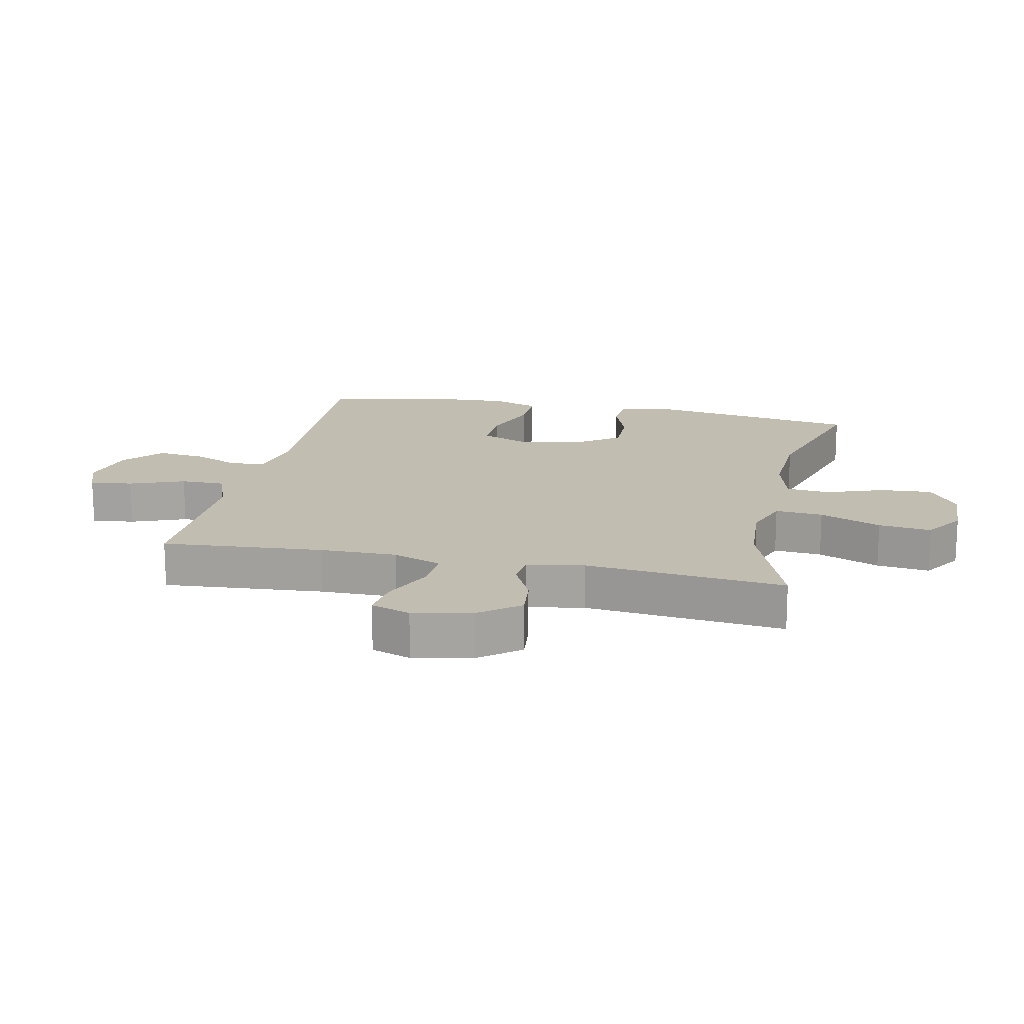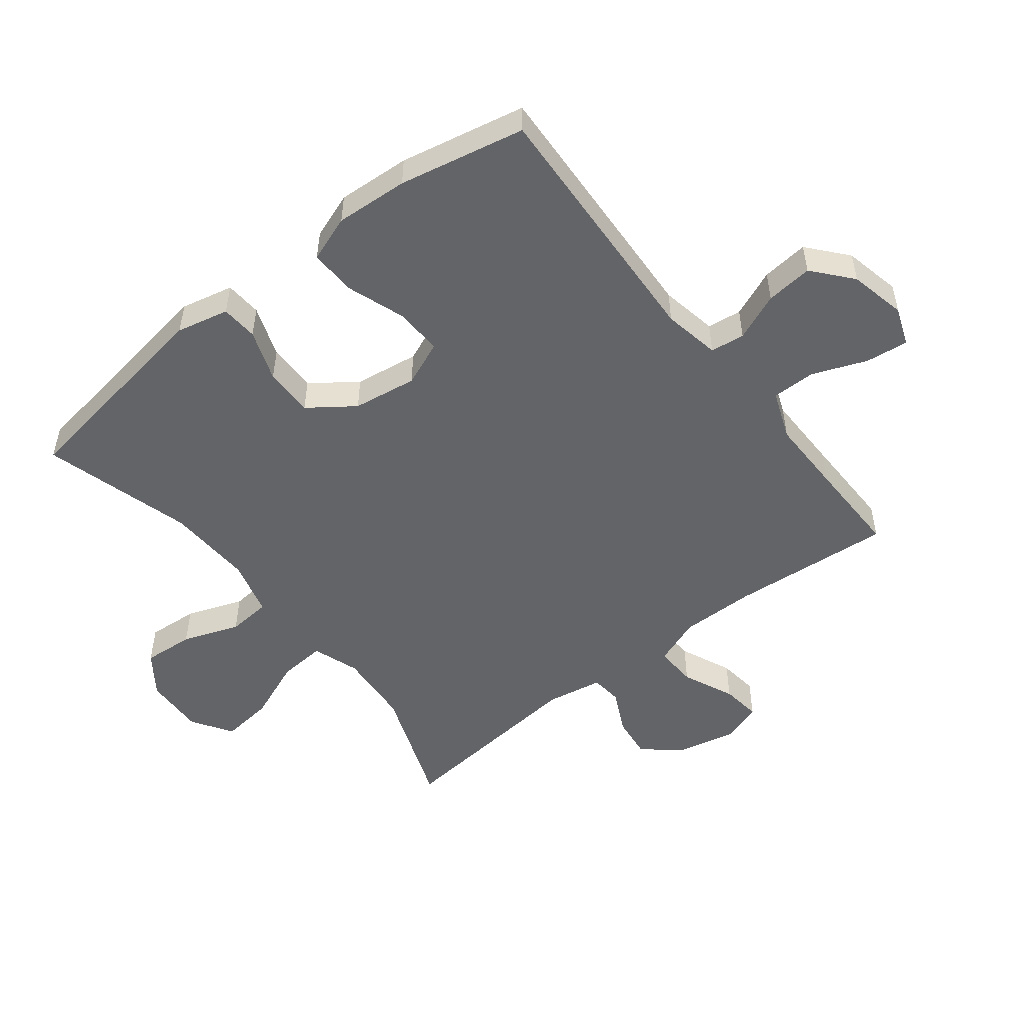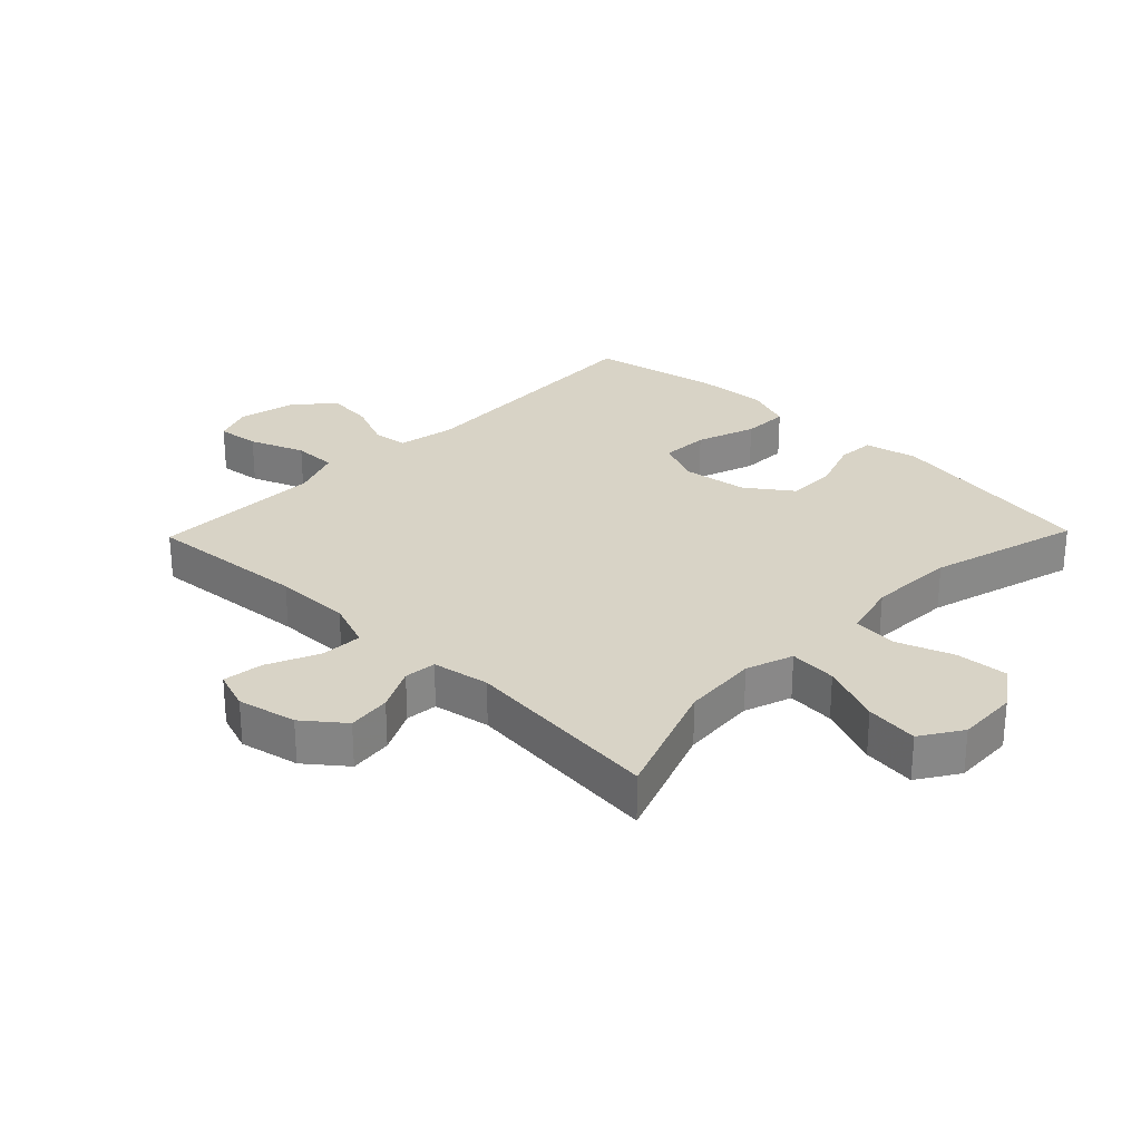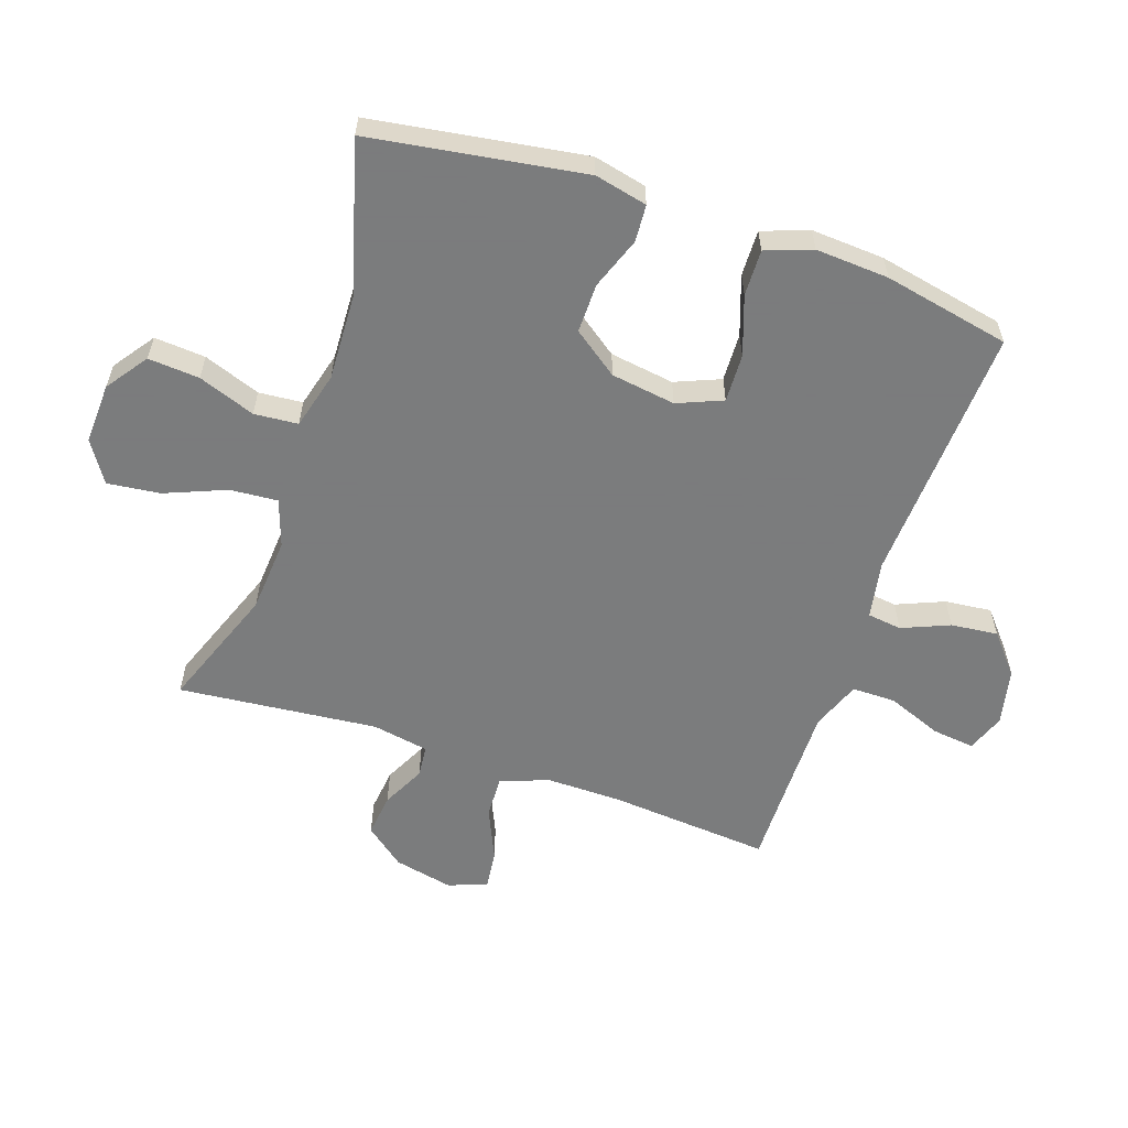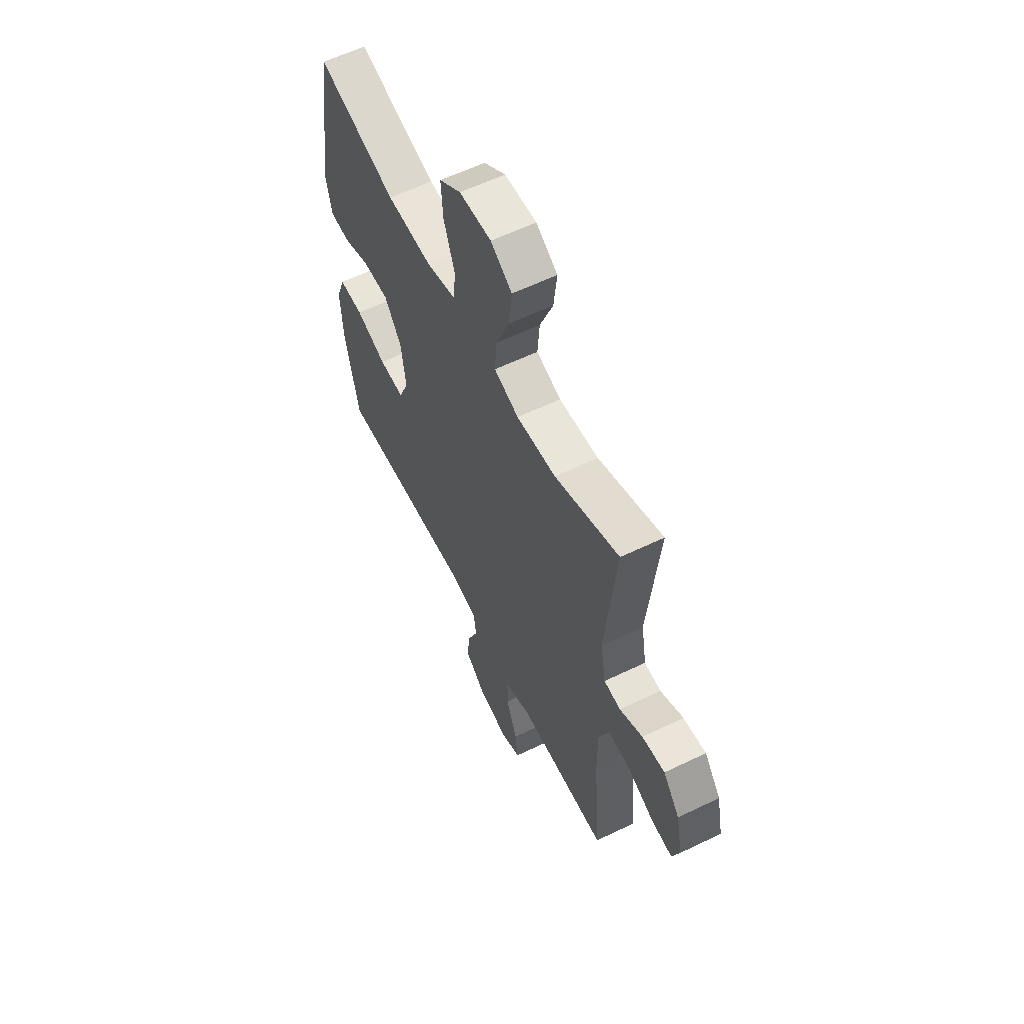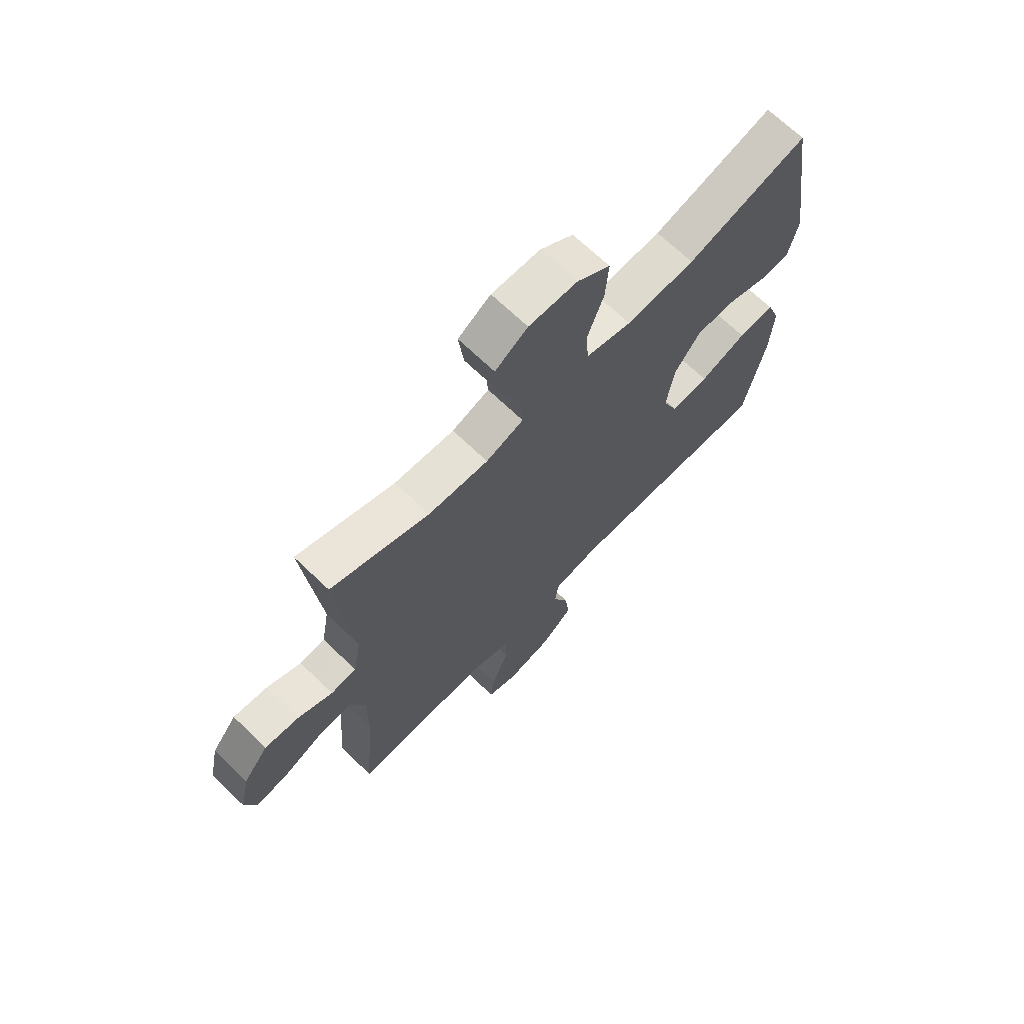
<metadata>
{"format":"obj","ext":"obj","renderer":"f3d","projection":"perspective","resolution":1024,"background":"white","views":[{"elev":16.7,"azim":-77.8,"up":"+Y"},{"elev":-51.3,"azim":128.0,"up":"+Y"},{"elev":27.8,"azim":-45.9,"up":"+Y"},{"elev":-58.6,"azim":71.1,"up":"+Y"},{"elev":59.3,"azim":-116.4,"up":"+Z"},{"elev":68.8,"azim":-46.1,"up":"+Z"}]}
</metadata>
<code>
v -0.5 0.07 -0.5
v -0.479 0.07 -0.243
v -0.478 0.07 -0.121
v -0.507 0.07 -0.044
v -0.574 0.07 -0.047
v -0.657 0.07 -0.084
v -0.721 0.07 -0.092
v -0.743 0.07 -0.029
v -0.723 0.07 0.065
v -0.673 0.07 0.128
v -0.604 0.07 0.12
v -0.535 0.07 0.086
v -0.484 0.07 0.091
v -0.468 0.07 0.182
v -0.5 0.07 0.5
v -0.304 0.07 0.427
v -0.184 0.07 0.418
v -0.109 0.07 0.444
v -0.115 0.07 0.52
v -0.155 0.07 0.618
v -0.165 0.07 0.702
v -0.1 0.07 0.744
v -0.003 0.07 0.74
v 0.063 0.07 0.693
v 0.057 0.07 0.611
v 0.024 0.07 0.52
v 0.03 0.07 0.45
v 0.121 0.07 0.426
v 0.259 0.07 0.432
v 0.5 0.07 0.5
v 0.553 0.07 0.159
v 0.534 0.07 0.075
v 0.475 0.07 0.071
v 0.392 0.07 0.101
v 0.313 0.07 0.102
v 0.261 0.07 0.03
v 0.246 0.07 -0.073
v 0.276 0.07 -0.145
v 0.353 0.07 -0.142
v 0.447 0.07 -0.109
v 0.521 0.07 -0.107
v 0.548 0.07 -0.181
v 0.541 0.07 -0.298
v 0.5 0.07 -0.5
v 0.083 0.07 -0.479
v -0.008 0.07 -0.496
v -0.015 0.07 -0.551
v 0.017 0.07 -0.627
v 0.025 0.07 -0.702
v -0.037 0.07 -0.755
v -0.128 0.07 -0.775
v -0.189 0.07 -0.752
v -0.181 0.07 -0.684
v -0.147 0.07 -0.597
v -0.147 0.07 -0.527
v -0.225 0.07 -0.497
v -0.347 0.07 -0.498
v -0.5 0 -0.5
v -0.479 0 -0.243
v -0.478 0 -0.121
v -0.507 0 -0.044
v -0.574 0 -0.047
v -0.657 0 -0.084
v -0.721 0 -0.092
v -0.743 0 -0.029
v -0.723 0 0.065
v -0.673 0 0.128
v -0.604 0 0.12
v -0.535 0 0.086
v -0.484 0 0.091
v -0.468 0 0.182
v -0.5 0 0.5
v -0.304 0 0.427
v -0.184 0 0.418
v -0.109 0 0.444
v -0.115 0 0.52
v -0.155 0 0.618
v -0.165 0 0.702
v -0.1 0 0.744
v -0.003 0 0.74
v 0.063 0 0.693
v 0.057 0 0.611
v 0.024 0 0.52
v 0.03 0 0.45
v 0.121 0 0.426
v 0.259 0 0.432
v 0.5 0 0.5
v 0.553 0 0.159
v 0.534 0 0.075
v 0.475 0 0.071
v 0.392 0 0.101
v 0.313 0 0.102
v 0.261 0 0.03
v 0.246 0 -0.073
v 0.276 0 -0.145
v 0.353 0 -0.142
v 0.447 0 -0.109
v 0.521 0 -0.107
v 0.548 0 -0.181
v 0.541 0 -0.298
v 0.5 0 -0.5
v 0.083 0 -0.479
v -0.008 0 -0.496
v -0.015 0 -0.551
v 0.017 0 -0.627
v 0.025 0 -0.702
v -0.037 0 -0.755
v -0.128 0 -0.775
v -0.189 0 -0.752
v -0.181 0 -0.684
v -0.147 0 -0.597
v -0.147 0 -0.527
v -0.225 0 -0.497
v -0.347 0 -0.498
f 51 52 53 54
f 51 54 55
f 50 51 55
f 47 48 49 50
f 47 50 55
f 46 47 55 56
f 42 43 44 45
f 42 45 46 56
f 39 40 41 42
f 38 39 42 56
f 31 32 33 34
f 29 30 31 34
f 28 29 34 35
f 27 28 35 36
f 23 24 25 26
f 23 26 27
f 22 23 27
f 19 20 21 22
f 18 19 22 27
f 17 18 27 36
f 14 15 16
f 13 14 16 17
f 9 10 11 12
f 9 12 13
f 8 9 13
f 5 6 7 8
f 4 5 8 13
f 3 4 13 17
f 57 1 2
f 37 38 56 57
f 17 36 37 57
f 2 3 17 57
f 111 110 109 108
f 112 111 108
f 112 108 107
f 107 106 105 104
f 112 107 104
f 113 112 104 103
f 102 101 100 99
f 113 103 102 99
f 99 98 97 96
f 113 99 96 95
f 91 90 89 88
f 91 88 87 86
f 92 91 86 85
f 93 92 85 84
f 83 82 81 80
f 84 83 80
f 84 80 79
f 79 78 77 76
f 84 79 76 75
f 93 84 75 74
f 73 72 71
f 74 73 71 70
f 69 68 67 66
f 70 69 66
f 70 66 65
f 65 64 63 62
f 70 65 62 61
f 74 70 61 60
f 59 58 114
f 114 113 95 94
f 114 94 93 74
f 114 74 60 59
f 1 58 59 2
f 2 59 60 3
f 3 60 61 4
f 4 61 62 5
f 5 62 63 6
f 6 63 64 7
f 7 64 65 8
f 8 65 66 9
f 9 66 67 10
f 10 67 68 11
f 11 68 69 12
f 12 69 70 13
f 13 70 71 14
f 14 71 72 15
f 15 72 73 16
f 16 73 74 17
f 17 74 75 18
f 18 75 76 19
f 19 76 77 20
f 20 77 78 21
f 21 78 79 22
f 22 79 80 23
f 23 80 81 24
f 24 81 82 25
f 25 82 83 26
f 26 83 84 27
f 27 84 85 28
f 28 85 86 29
f 29 86 87 30
f 30 87 88 31
f 31 88 89 32
f 32 89 90 33
f 33 90 91 34
f 34 91 92 35
f 35 92 93 36
f 36 93 94 37
f 37 94 95 38
f 38 95 96 39
f 39 96 97 40
f 40 97 98 41
f 41 98 99 42
f 42 99 100 43
f 43 100 101 44
f 44 101 102 45
f 45 102 103 46
f 46 103 104 47
f 47 104 105 48
f 48 105 106 49
f 49 106 107 50
f 50 107 108 51
f 51 108 109 52
f 52 109 110 53
f 53 110 111 54
f 54 111 112 55
f 55 112 113 56
f 56 113 114 57
f 57 114 58 1

</code>
